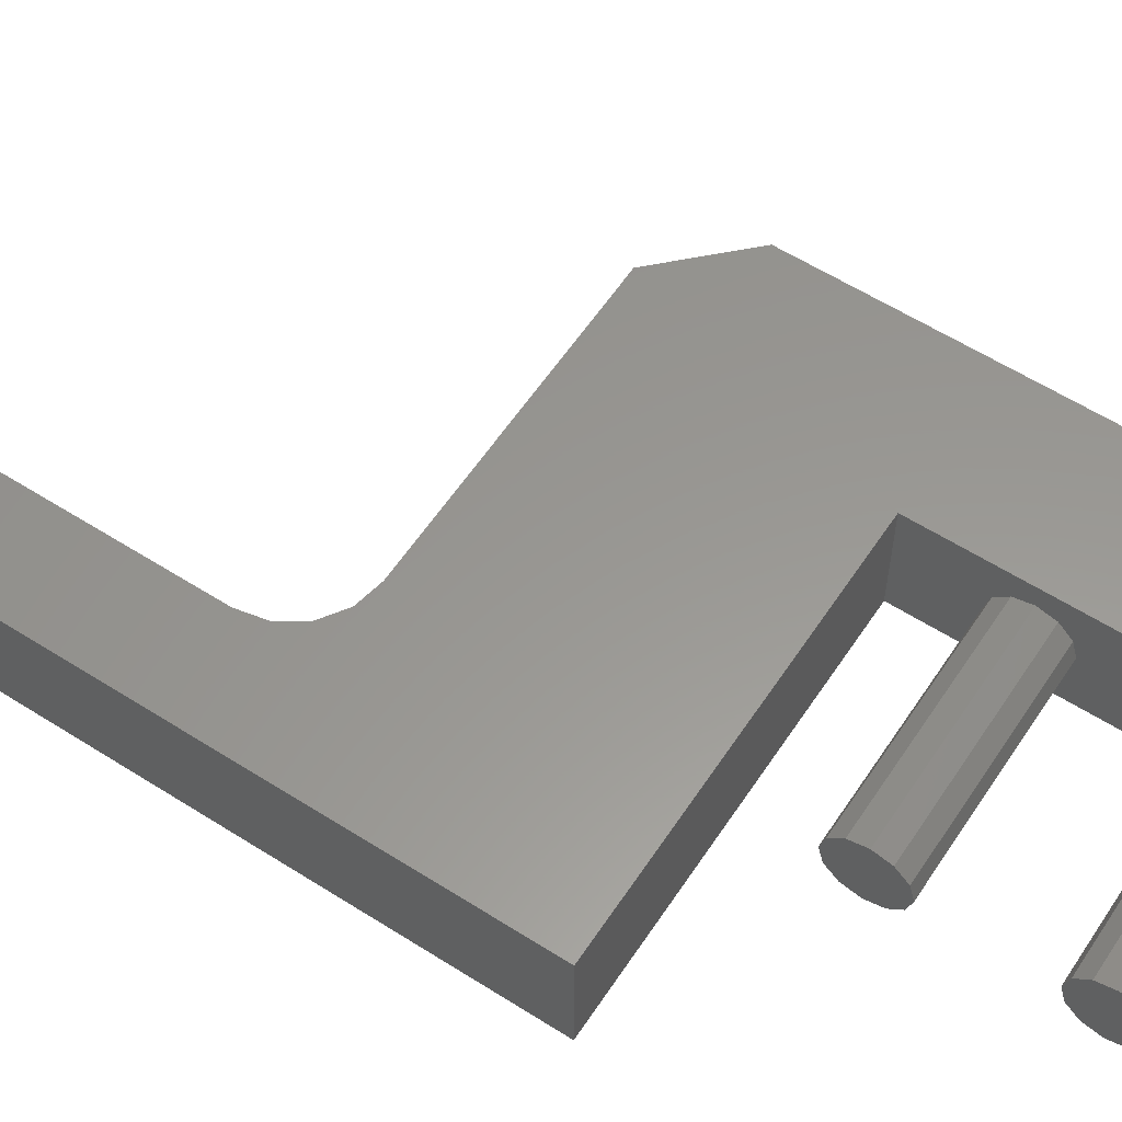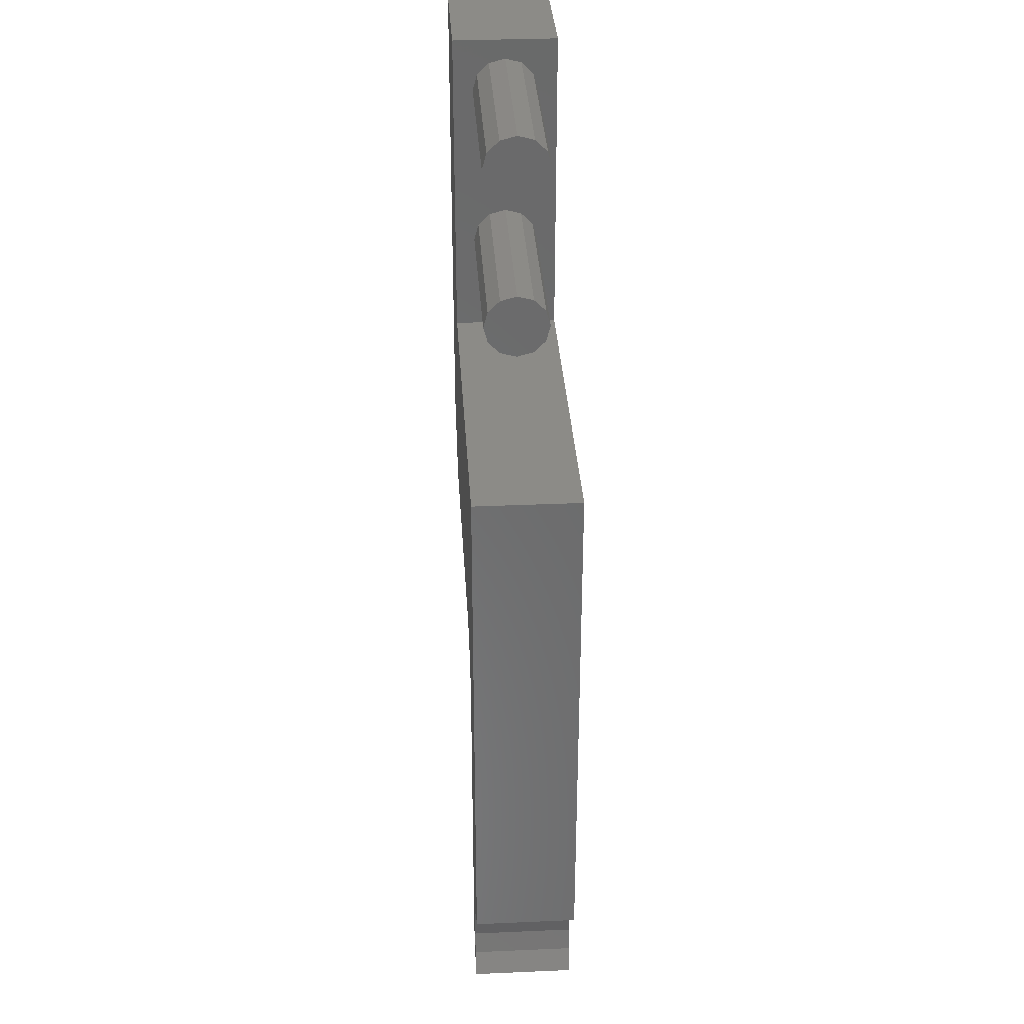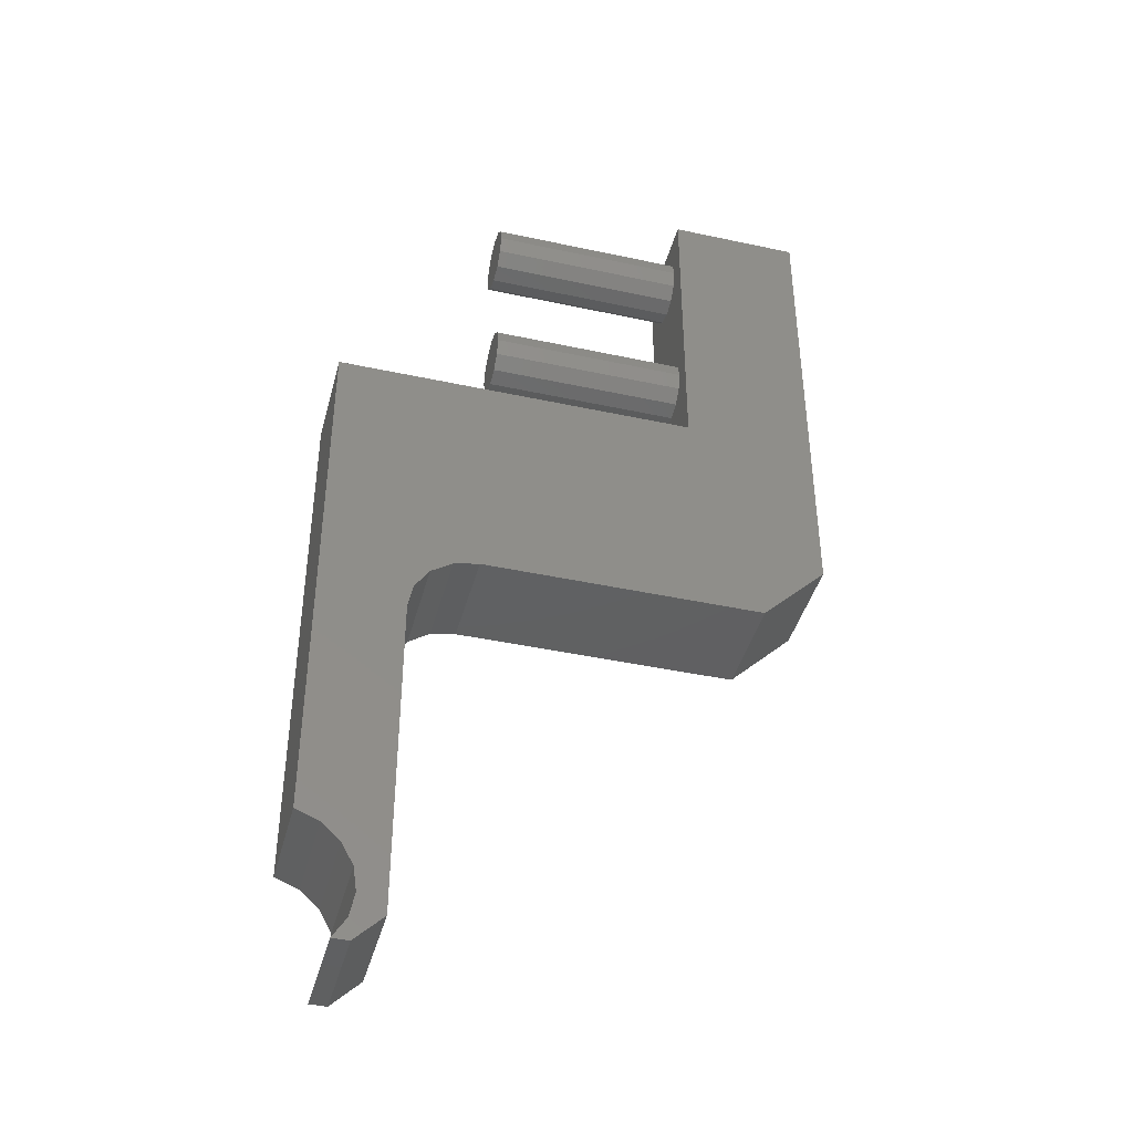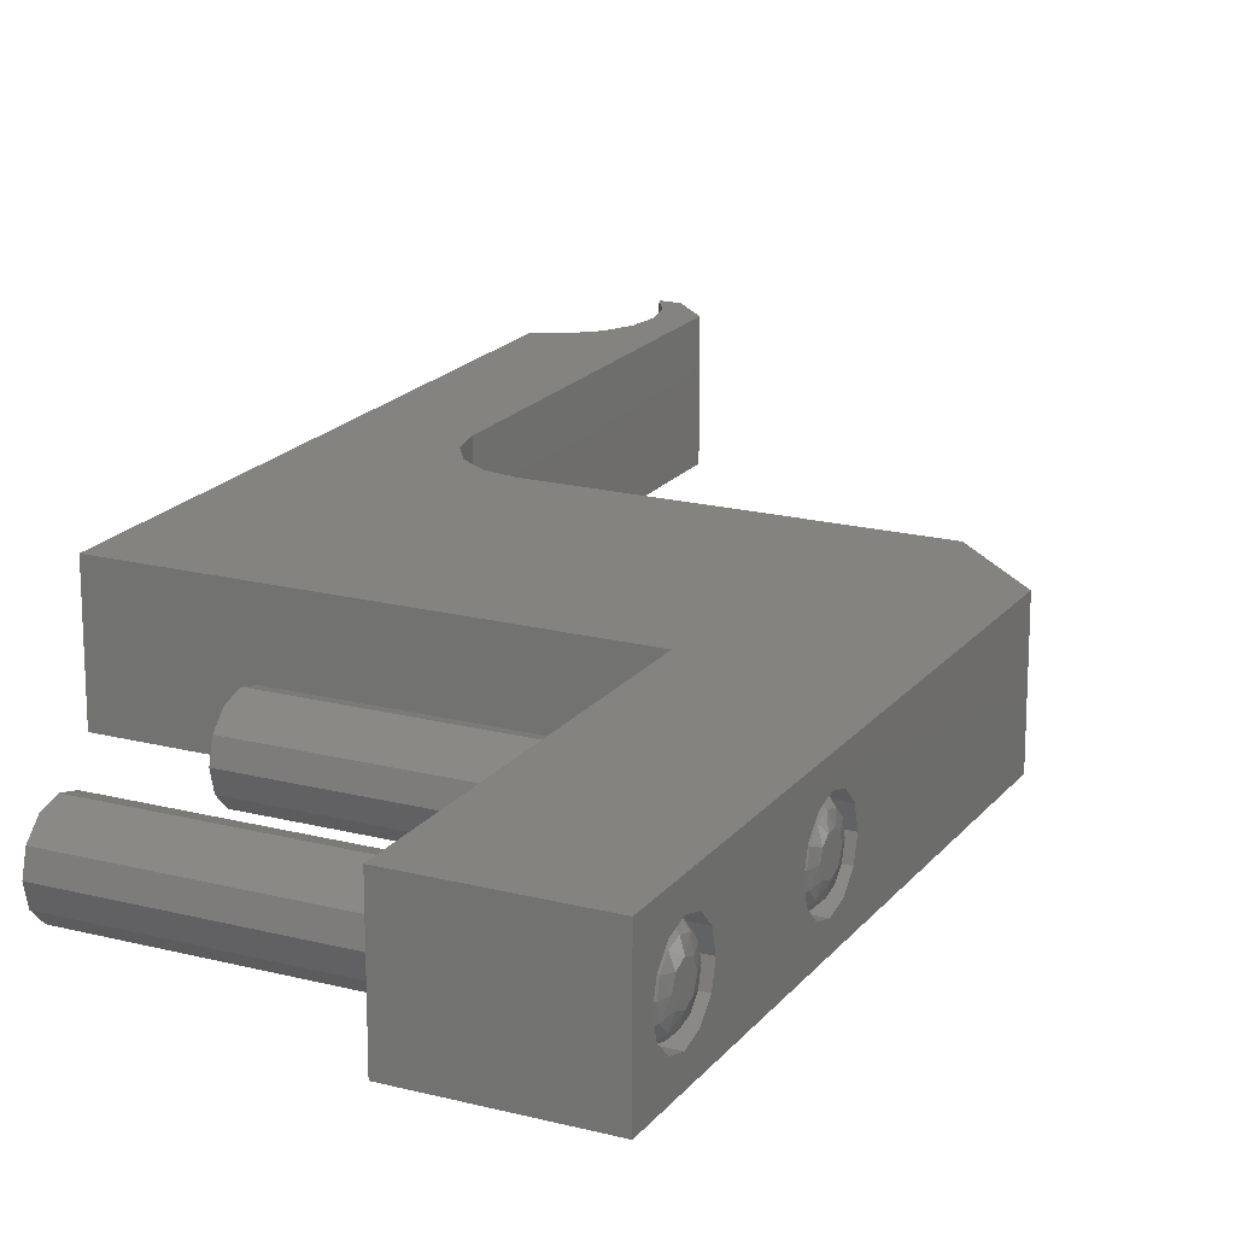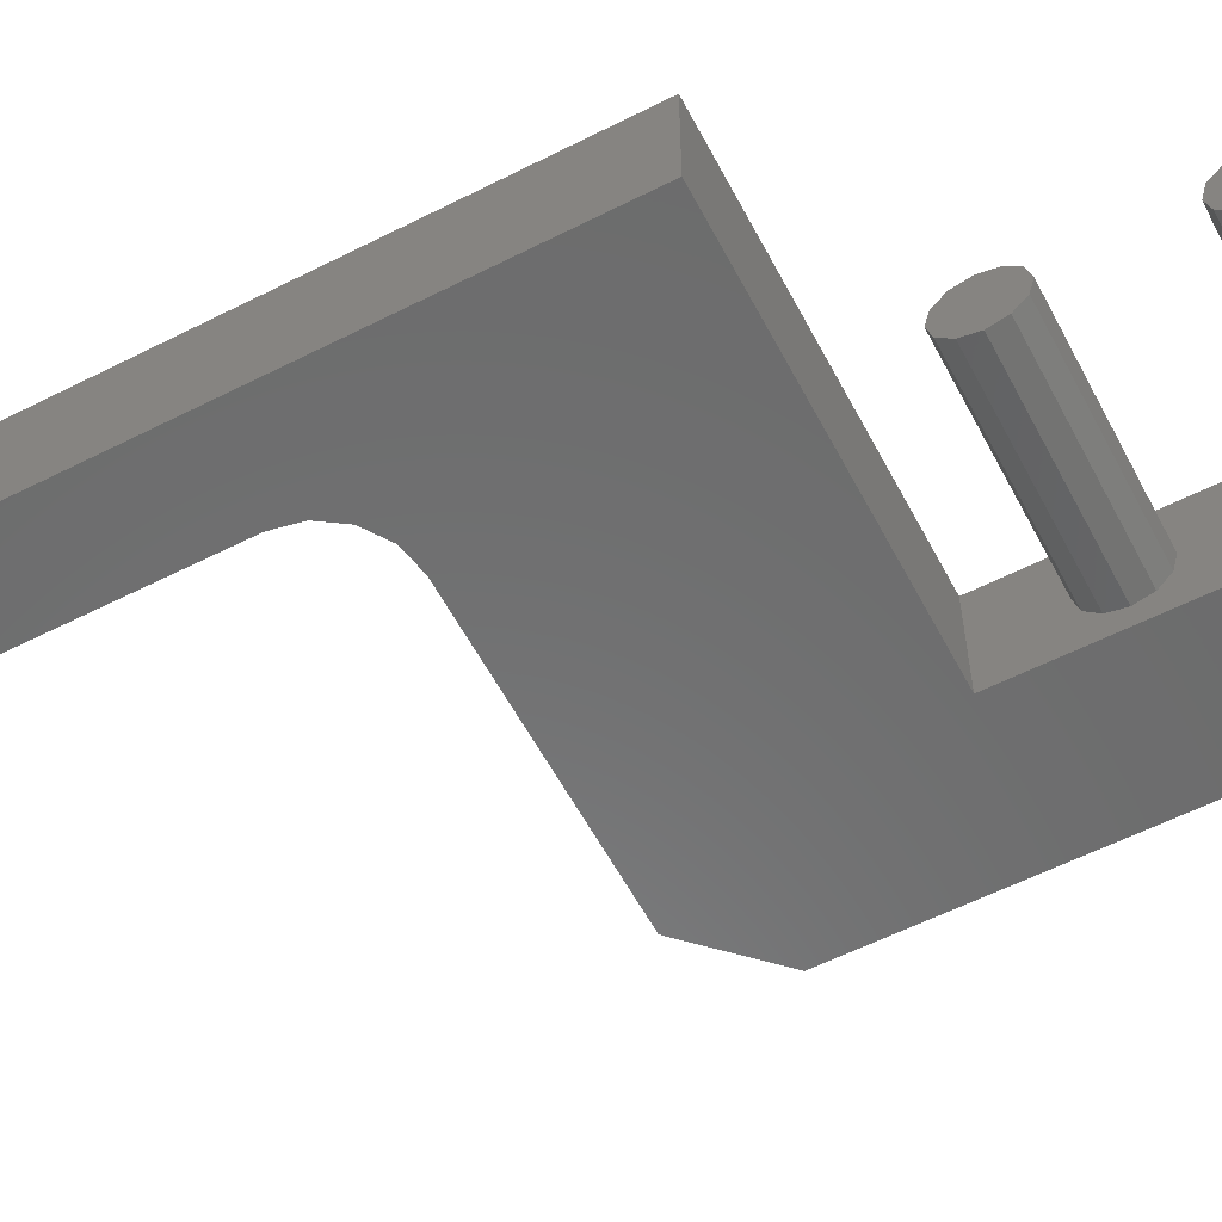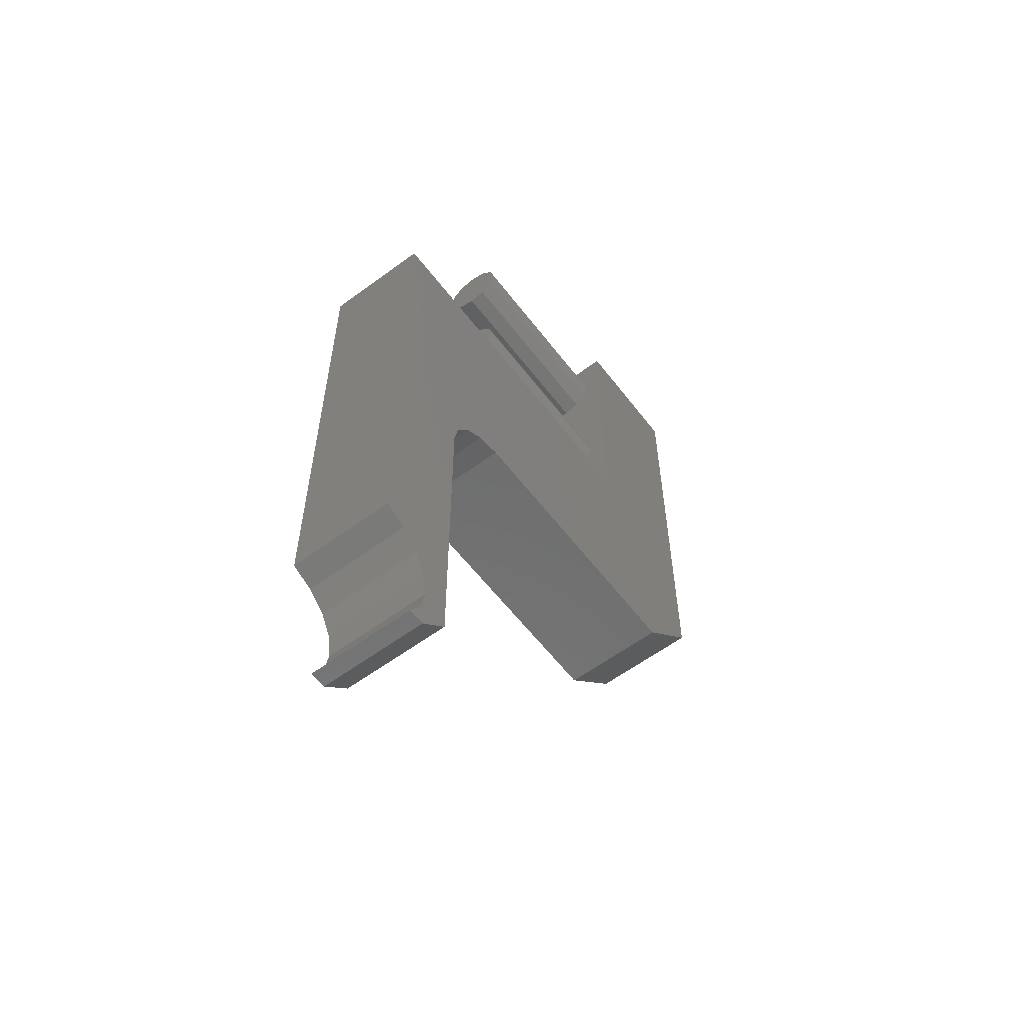
<metadata>
{"format":"stl","ext":"stl","renderer":"f3d","projection":"perspective","resolution":1024,"background":"white","views":[{"elev":58.6,"azim":123.3,"up":"+Z"},{"elev":33.5,"azim":86.6,"up":"+Y"},{"elev":-41.8,"azim":165.4,"up":"+Y"},{"elev":18.9,"azim":-153.8,"up":"+Z"},{"elev":-58.2,"azim":117.7,"up":"+Z"},{"elev":-59.2,"azim":127.2,"up":"+Y"}]}
</metadata>
<code>
# stl→obj: 201 verts, 398 faces
v -55 20 8
v -55 37.5 3.67
v -55 35.67 5.5
v -55 35 8
v -55 35.67 10.5
v -55 37.5 12.33
v -55 0 16
v -55 0 0
v -55 10.67 10.5
v -55 12.5 12.33
v -55 15 13
v -55 48 16
v -55 48 0
v -55 45 8
v -55 44.33 5.5
v -55 42.5 3.67
v -55 40 3
v -55 19.33 5.5
v -55 17.5 3.67
v -55 15 3
v -55 12.5 3.67
v -55 10.67 5.5
v -55 10 8
v -55 17.5 12.33
v -55 19.33 10.5
v -55 40 13
v -55 42.5 12.33
v -55 44.33 10.5
v -75 19.33 10.5
v -75 35 8
v -75 20 8
v -75 19.33 5.5
v -75 17.5 3.67
v -75 17.5 12.33
v -75 48 16
v -75 48 0
v -75 45 8
v -75 44.33 10.5
v -75 42.5 12.33
v -75 40 13
v -75 -26 16
v -75 -26 0
v -75 10 8
v -75 10.67 5.5
v -75 12.5 3.67
v -75 15 3
v -75 37.5 3.67
v -75 40 3
v -75 35.67 5.5
v -75 42.5 3.67
v -75 44.33 5.5
v -75 37.5 12.33
v -75 15 13
v -75 12.5 12.33
v -75 10.67 10.5
v -75 35.67 10.5
v -12.74 -95.76 16
v -8.5 -100 16
v -6 -100 16
v -7.967 -96.76 16
v -8.715 -93.03 16
v -8.153 -89.28 16
v -6.351 -85.94 16
v -65.24 -35.76 16
v -22.74 -35.76 16
v -2.019e-14 -1.401e-45 16
v -18.92 -36.52 16
v -15.67 -38.69 16
v -13.5 -41.93 16
v -3.553e-15 -82 16
v -12.74 -45.76 16
v -3.521 -83.42 16
v -12.74 -95.76 0
v -6.351 -85.94 0
v -8.153 -89.28 0
v -8.715 -93.03 0
v -7.967 -96.76 0
v -6 -100 0
v -8.5 -100 0
v -2.019e-14 -1.401e-45 0
v -22.74 -35.76 0
v -65.24 -35.76 0
v -3.553e-15 -82 0
v -13.5 -41.93 0
v -15.67 -38.69 0
v -18.92 -36.52 0
v -12.74 -45.76 0
v -3.521 -83.42 0
v -75 41.41 9.414
v -75 38.59 9.414
v -75 40 10
v -75 38 8
v -75 42 8
v -75 38.59 6.586
v -75 41.41 6.586
v -75 40 6
v -25 35 8
v -72 35 8
v -25 35.67 5.5
v -72 35.67 5.5
v -25 37.5 3.67
v -72 37.5 3.67
v -25 40 3
v -72 40 3
v -25 42.5 3.67
v -72 42.5 3.67
v -25 44.33 5.5
v -72 44.33 5.5
v -25 45 8
v -72 45 8
v -25 44.33 10.5
v -72 44.33 10.5
v -25 42.5 12.33
v -72 42.5 12.33
v -25 40 13
v -72 40 13
v -25 37.5 12.33
v -72 37.5 12.33
v -25 35.67 10.5
v -72 35.67 10.5
v -74.6 36.97 6.25
v -74.6 43.03 6.25
v -74.6 41.75 4.969
v -74.6 38.25 4.969
v -73.5 36.02 5.701
v -73.5 35.4 8
v -74.6 36.5 8
v -73.5 44.6 8
v -73.5 43.98 5.701
v -74.6 43.5 8
v -73.5 42.3 4.018
v -73.5 40 3.402
v -74.6 40 4.5
v -73.5 37.7 4.018
v -74.6 43.03 9.75
v -74.6 36.97 9.75
v -74.6 38.25 11.03
v -74.6 41.75 11.03
v -73.5 43.98 10.3
v -73.5 36.02 10.3
v -73.5 37.7 11.98
v -73.5 40 12.6
v -74.6 40 11.5
v -73.5 42.3 11.98
v -75 14.38 9.902
v -75 15.62 9.902
v -75 13.38 9.176
v -75 16.62 9.176
v -75 13 8
v -75 17 8
v -75 13.59 6.586
v -75 16.41 6.586
v -75 15 6
v -25 10 8
v -72 10 8
v -25 10.67 5.5
v -72 10.67 5.5
v -25 12.5 3.67
v -72 12.5 3.67
v -25 15 3
v -72 15 3
v -25 17.5 3.67
v -72 17.5 3.67
v -25 19.33 5.5
v -72 19.33 5.5
v -25 20 8
v -72 20 8
v -25 19.33 10.5
v -72 19.33 10.5
v -25 17.5 12.33
v -72 17.5 12.33
v -25 15 13
v -72 15 13
v -25 12.5 12.33
v -72 12.5 12.33
v -25 10.67 10.5
v -72 10.67 10.5
v -74.6 18.03 9.75
v -74.6 11.97 9.75
v -74.6 13.25 11.03
v -74.6 15 11.5
v -74.6 16.75 11.03
v -73.5 18.98 10.3
v -73.5 19.6 8
v -74.6 18.5 8
v -73.5 10.4 8
v -73.5 11.02 10.3
v -74.6 11.5 8
v -73.5 12.7 11.98
v -73.5 15 12.6
v -73.5 17.3 11.98
v -74.6 11.97 6.25
v -74.6 18.03 6.25
v -74.6 16.75 4.969
v -74.6 13.25 4.969
v -73.5 11.02 5.701
v -73.5 18.98 5.701
v -73.5 17.3 4.018
v -73.5 15 3.402
v -74.6 15 4.5
v -73.5 12.7 4.018
f 1 2 3
f 1 3 4
f 1 4 5
f 1 5 6
f 7 8 9
f 7 9 10
f 7 10 11
f 7 11 12
f 13 12 14
f 13 14 15
f 13 15 16
f 13 16 17
f 13 17 2
f 13 2 1
f 13 1 18
f 13 18 19
f 13 19 20
f 8 13 20
f 8 20 21
f 8 21 22
f 8 22 23
f 8 23 9
f 12 11 24
f 12 24 25
f 12 25 1
f 12 1 6
f 12 6 26
f 12 26 27
f 12 27 28
f 12 28 14
f 29 30 31
f 30 32 31
f 33 32 30
f 29 34 30
f 35 36 37
f 35 37 38
f 35 38 39
f 35 39 40
f 35 40 41
f 42 41 43
f 42 43 44
f 42 44 45
f 42 45 46
f 42 46 47
f 42 47 48
f 46 33 30
f 46 30 49
f 46 49 47
f 36 42 48
f 36 48 50
f 36 50 51
f 36 51 37
f 41 40 52
f 41 52 53
f 41 53 54
f 41 54 55
f 41 55 43
f 53 52 56
f 53 56 30
f 53 30 34
f 53 10 54
f 54 10 9
f 54 9 55
f 55 9 23
f 55 23 43
f 10 53 11
f 11 53 34
f 11 34 24
f 24 34 29
f 24 29 25
f 25 29 31
f 25 31 1
f 46 19 33
f 33 19 18
f 33 18 32
f 32 18 1
f 32 1 31
f 19 46 20
f 20 46 45
f 20 45 21
f 21 45 44
f 21 44 22
f 22 44 43
f 22 43 23
f 40 6 52
f 52 6 5
f 52 5 56
f 56 5 4
f 56 4 30
f 6 40 26
f 26 40 39
f 26 39 27
f 27 39 38
f 27 38 28
f 28 38 37
f 28 37 14
f 48 16 50
f 50 16 15
f 50 15 51
f 51 15 14
f 51 14 37
f 16 48 17
f 17 48 47
f 17 47 2
f 2 47 49
f 2 49 3
f 3 49 30
f 3 30 4
f 57 58 59
f 57 59 60
f 57 60 61
f 57 61 62
f 57 62 63
f 41 64 65
f 41 65 66
f 41 66 7
f 41 7 12
f 41 12 35
f 66 65 67
f 66 67 68
f 66 68 69
f 66 69 70
f 71 57 63
f 71 63 72
f 71 72 70
f 71 70 69
f 73 74 75
f 73 75 76
f 73 76 77
f 73 77 78
f 73 78 79
f 42 36 13
f 42 13 8
f 42 8 80
f 42 80 81
f 42 81 82
f 80 83 84
f 80 84 85
f 80 85 86
f 80 86 81
f 87 84 83
f 87 83 88
f 87 88 74
f 87 74 73
f 78 59 79
f 79 59 58
f 79 58 73
f 73 58 57
f 57 71 73
f 73 71 87
f 85 67 86
f 86 67 65
f 86 65 81
f 67 85 68
f 68 85 84
f 68 84 69
f 69 84 87
f 69 87 71
f 65 64 81
f 81 64 82
f 82 64 42
f 42 64 41
f 35 12 36
f 36 12 13
f 7 66 8
f 8 66 80
f 70 83 66
f 66 83 80
f 75 61 76
f 76 61 60
f 76 60 77
f 77 60 59
f 77 59 78
f 61 75 62
f 62 75 74
f 62 74 63
f 63 74 88
f 63 88 72
f 72 88 83
f 72 83 70
f 89 90 91
f 90 89 92
f 92 89 93
f 92 93 94
f 94 93 95
f 94 95 96
f 97 98 99
f 99 98 100
f 99 100 101
f 101 100 102
f 101 102 103
f 103 102 104
f 103 104 105
f 105 104 106
f 105 106 107
f 107 106 108
f 107 108 109
f 109 108 110
f 109 110 111
f 111 110 112
f 111 112 113
f 113 112 114
f 113 114 115
f 115 114 116
f 115 116 117
f 117 116 118
f 117 118 119
f 119 118 120
f 119 120 97
f 97 120 98
f 92 94 121
f 93 122 95
f 123 96 95
f 124 94 96
f 100 98 125
f 125 98 126
f 125 126 121
f 121 126 127
f 121 127 92
f 110 108 128
f 128 108 129
f 128 129 130
f 130 129 122
f 130 122 93
f 108 106 129
f 129 106 131
f 129 131 122
f 122 131 123
f 122 123 95
f 106 104 131
f 131 104 132
f 131 132 123
f 123 132 133
f 123 133 96
f 104 102 132
f 132 102 134
f 132 134 133
f 133 134 124
f 133 124 96
f 102 100 134
f 134 100 125
f 134 125 124
f 124 125 121
f 124 121 94
f 93 89 135
f 92 136 90
f 137 91 90
f 138 89 91
f 112 110 139
f 139 110 128
f 139 128 135
f 135 128 130
f 135 130 93
f 98 120 126
f 126 120 140
f 126 140 127
f 127 140 136
f 127 136 92
f 120 118 140
f 140 118 141
f 140 141 136
f 136 141 137
f 136 137 90
f 118 116 141
f 141 116 142
f 141 142 137
f 137 142 143
f 137 143 91
f 116 114 142
f 142 114 144
f 142 144 143
f 143 144 138
f 143 138 91
f 114 112 144
f 144 112 139
f 144 139 138
f 138 139 135
f 138 135 89
f 145 146 147
f 147 146 148
f 147 148 149
f 149 148 150
f 149 150 151
f 151 150 152
f 151 152 153
f 154 155 156
f 156 155 157
f 156 157 158
f 158 157 159
f 158 159 160
f 160 159 161
f 160 161 162
f 162 161 163
f 162 163 164
f 164 163 165
f 164 165 166
f 166 165 167
f 166 167 168
f 168 167 169
f 168 169 170
f 170 169 171
f 170 171 172
f 172 171 173
f 172 173 174
f 174 173 175
f 174 175 176
f 176 175 177
f 176 177 154
f 154 177 155
f 150 148 178
f 149 179 147
f 180 145 147
f 181 146 145
f 182 148 146
f 169 167 183
f 183 167 184
f 183 184 178
f 178 184 185
f 178 185 150
f 155 177 186
f 186 177 187
f 186 187 188
f 188 187 179
f 188 179 149
f 177 175 187
f 187 175 189
f 187 189 179
f 179 189 180
f 179 180 147
f 175 173 189
f 189 173 190
f 189 190 180
f 180 190 181
f 180 181 145
f 173 171 190
f 190 171 191
f 190 191 181
f 181 191 182
f 181 182 146
f 171 169 191
f 191 169 183
f 191 183 182
f 182 183 178
f 182 178 148
f 149 151 192
f 150 193 152
f 194 153 152
f 195 151 153
f 157 155 196
f 196 155 186
f 196 186 192
f 192 186 188
f 192 188 149
f 167 165 184
f 184 165 197
f 184 197 185
f 185 197 193
f 185 193 150
f 165 163 197
f 197 163 198
f 197 198 193
f 193 198 194
f 193 194 152
f 163 161 198
f 198 161 199
f 198 199 194
f 194 199 200
f 194 200 153
f 161 159 199
f 199 159 201
f 199 201 200
f 200 201 195
f 200 195 153
f 159 157 201
f 201 157 196
f 201 196 195
f 195 196 192
f 195 192 151
f 172 174 170
f 160 162 158
f 158 162 164
f 158 164 156
f 156 164 166
f 156 166 154
f 154 166 168
f 154 168 176
f 176 168 170
f 176 170 174
f 115 117 113
f 103 105 101
f 101 105 107
f 101 107 99
f 99 107 109
f 99 109 97
f 97 109 111
f 97 111 119
f 119 111 113
f 119 113 117

</code>
